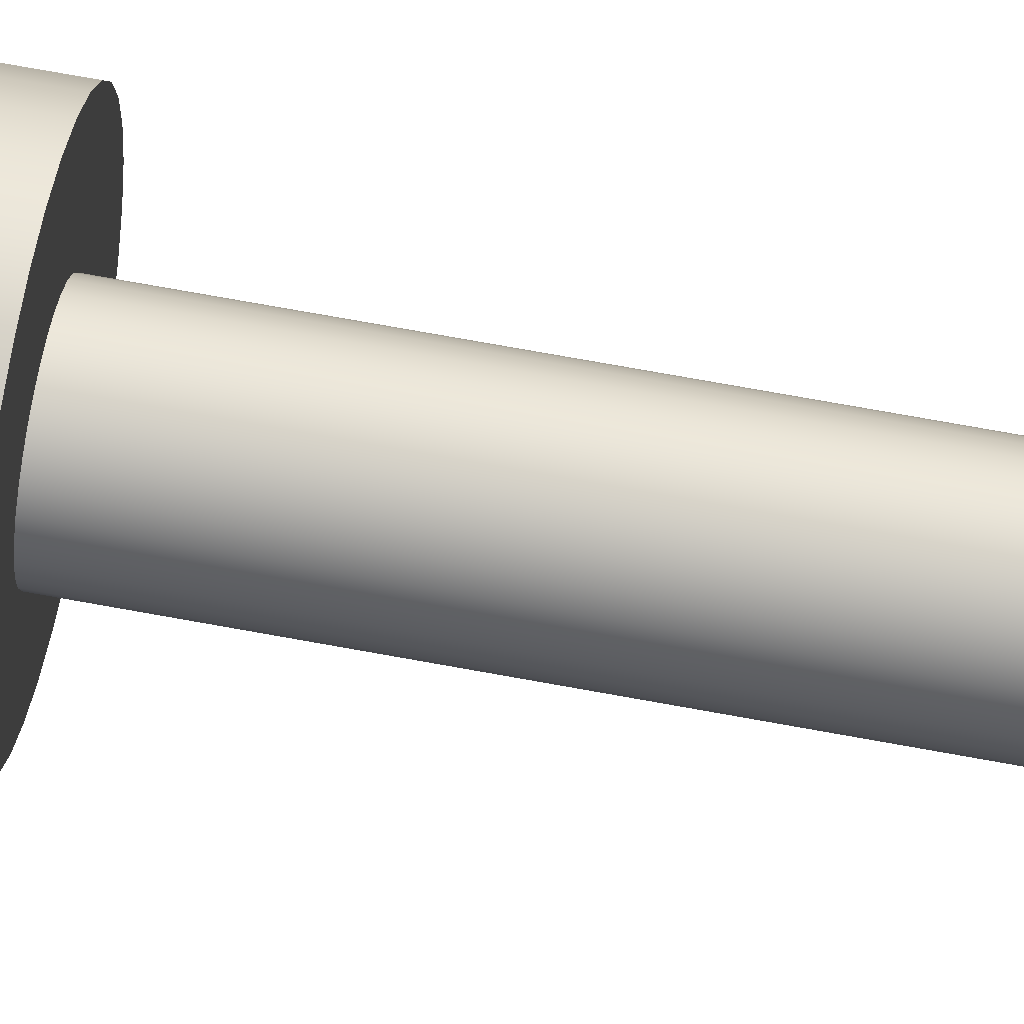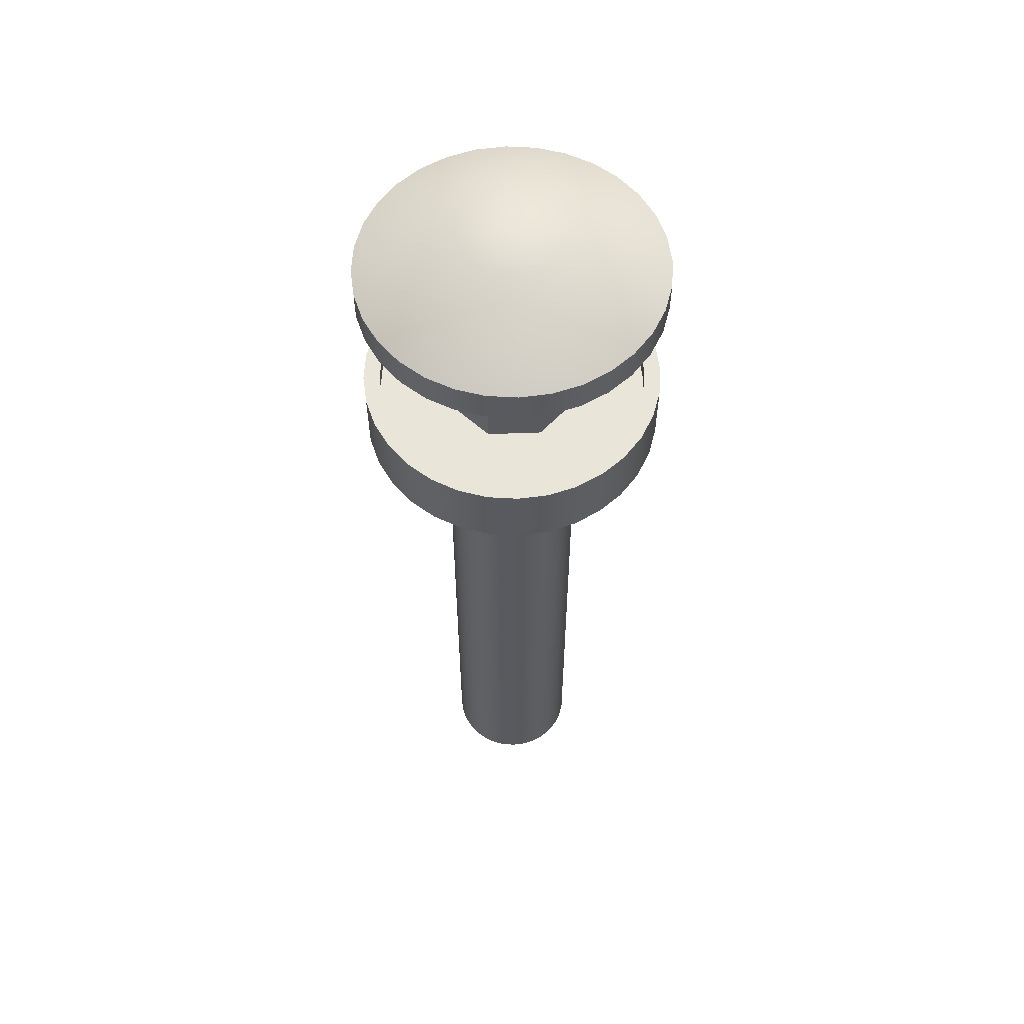
<metadata>
{"format":"obj","ext":"obj","renderer":"f3d","projection":"perspective","resolution":1024,"background":"white","views":[{"elev":77.1,"azim":-79.9,"up":"+Z"},{"elev":58.2,"azim":-69.7,"up":"+Y"}]}
</metadata>
<code>
o Cylinder
v 0 0 -1
v 0 10 -1
v 0.1951 0 -0.9808
v 0.1951 10 -0.9808
v 0.3827 0 -0.9239
v 0.3827 10 -0.9239
v 0.5556 0 -0.8315
v 0.5556 10 -0.8315
v 0.7071 0 -0.7071
v 0.7071 10 -0.7071
v 0.8315 0 -0.5556
v 0.8315 10 -0.5556
v 0.9239 0 -0.3827
v 0.9239 10 -0.3827
v 0.9808 0 -0.1951
v 0.9808 10 -0.1951
v 1 0 -0
v 1 10 -0
v 0.9808 0 0.1951
v 0.9808 10 0.1951
v 0.9239 0 0.3827
v 0.9239 10 0.3827
v 0.8315 0 0.5556
v 0.8315 10 0.5556
v 0.7071 0 0.7071
v 0.7071 10 0.7071
v 0.5556 0 0.8315
v 0.5556 10 0.8315
v 0.3827 0 0.9239
v 0.3827 10 0.9239
v 0.1951 0 0.9808
v 0.1951 10 0.9808
v -0 0 1
v -0 10 1
v -0.1951 0 0.9808
v -0.1951 10 0.9808
v -0.3827 0 0.9239
v -0.3827 10 0.9239
v -0.5556 0 0.8315
v -0.5556 10 0.8315
v -0.7071 0 0.7071
v -0.7071 10 0.7071
v -0.8315 0 0.5556
v -0.8315 10 0.5556
v -0.9239 0 0.3827
v -0.9239 10 0.3827
v -0.9808 0 0.1951
v -0.9808 10 0.1951
v -1 0 -1e-06
v -1 10 -1e-06
v -0.9808 0 -0.1951
v -0.9808 10 -0.1951
v -0.9239 0 -0.3827
v -0.9239 10 -0.3827
v -0.8315 0 -0.5556
v -0.8315 10 -0.5556
v -0.7071 0 -0.7071
v -0.7071 10 -0.7071
v -0.5556 0 -0.8315
v -0.5556 10 -0.8315
v -0.3827 0 -0.9239
v -0.3827 10 -0.9239
v -0.1951 0 -0.9808
v -0.1951 10 -0.9808
v 0.4292 10 -2.158
v -0 10 -2.2
v 0.8419 10 -2.033
v 1.222 10 -1.829
v 1.556 10 -1.556
v 1.829 10 -1.222
v 2.033 10 -0.8419
v 2.158 10 -0.4292
v 2.2 10 0
v 2.158 10 0.4292
v 2.033 10 0.8419
v 1.829 10 1.222
v 1.556 10 1.556
v 1.222 10 1.829
v 0.8419 10 2.033
v 0.4292 10 2.158
v -1e-06 10 2.2
v -0.4292 10 2.158
v -0.8419 10 2.033
v -1.222 10 1.829
v -1.556 10 1.556
v -1.829 10 1.222
v -2.033 10 0.8419
v -2.158 10 0.4292
v -2.2 10 -2e-06
v -2.158 10 -0.4292
v -2.033 10 -0.8419
v -1.829 10 -1.222
v -1.556 10 -1.556
v -1.222 10 -1.829
v -0.8419 10 -2.033
v -0.4292 10 -2.158
v 0.3824 11 -1.922
v -1e-06 11 -1.96
v 0.75 11 -1.811
v 1.089 11 -1.63
v 1.386 11 -1.386
v 1.63 11 -1.089
v 1.811 11 -0.75
v 1.922 11 -0.3824
v 1.96 11 0
v 1.922 11 0.3824
v 1.811 11 0.75
v 1.63 11 1.089
v 1.386 11 1.386
v 1.089 11 1.63
v 0.75 11 1.811
v 0.3824 11 1.922
v -1e-06 11 1.96
v -0.3824 11 1.922
v -0.75 11 1.811
v -1.089 11 1.63
v -1.386 11 1.386
v -1.63 11 1.089
v -1.811 11 0.75
v -1.922 11 0.3824
v -1.96 11 -2e-06
v -1.922 11 -0.3824
v -1.811 11 -0.75
v -1.63 11 -1.089
v -1.386 11 -1.386
v -1.089 11 -1.63
v -0.75 11 -1.811
v -0.3824 11 -1.922
v 0.4292 11 -2.158
v -0 11 -2.2
v 0.8419 11 -2.033
v 1.222 11 -1.829
v 1.556 11 -1.556
v 1.829 11 -1.222
v 2.033 11 -0.8419
v 2.158 11 -0.4292
v 2.2 11 0
v 2.158 11 0.4292
v 2.033 11 0.8419
v 1.829 11 1.222
v 1.556 11 1.556
v 1.222 11 1.829
v 0.8419 11 2.033
v 0.4292 11 2.158
v -1e-06 11 2.2
v -0.4292 11 2.158
v -0.8419 11 2.033
v -1.222 11 1.829
v -1.556 11 1.556
v -1.829 11 1.222
v -2.033 11 0.8419
v -2.158 11 0.4292
v -2.2 11 -2e-06
v -2.158 11 -0.4292
v -2.033 11 -0.8419
v -1.829 11 -1.222
v -1.556 11 -1.556
v -1.222 11 -1.829
v -0.8419 11 -2.033
v -0.4292 11 -2.158
v 0.3022 10.78 -1.519
v -1e-06 10.78 -1.549
v 0.5928 10.78 -1.431
v 0.8606 10.78 -1.288
v 1.095 10.78 -1.095
v 1.288 10.78 -0.8606
v 1.431 10.78 -0.5928
v 1.519 10.78 -0.3022
v 1.549 10.78 0
v 1.519 10.78 0.3022
v 1.431 10.78 0.5928
v 1.288 10.78 0.8606
v 1.095 10.78 1.095
v 0.8606 10.78 1.288
v 0.5928 10.78 1.431
v 0.3022 10.78 1.519
v -1e-06 10.78 1.549
v -0.3022 10.78 1.519
v -0.5928 10.78 1.431
v -0.8606 10.78 1.288
v -1.095 10.78 1.095
v -1.288 10.78 0.8606
v -1.431 10.78 0.5928
v -1.519 10.78 0.3022
v -1.549 10.78 -1e-06
v -1.519 10.78 -0.3022
v -1.431 10.78 -0.5928
v -1.288 10.78 -0.8606
v -1.095 10.78 -1.095
v -0.8606 10.78 -1.288
v -0.5928 10.78 -1.431
v -0.3022 10.78 -1.519
v 0.3824 10.78 -1.922
v -1e-06 10.78 -1.96
v 0.75 10.78 -1.811
v 1.089 10.78 -1.63
v 1.386 10.78 -1.386
v 1.63 10.78 -1.089
v 1.811 10.78 -0.75
v 1.922 10.78 -0.3824
v 1.96 10.78 0
v 1.922 10.78 0.3824
v 1.811 10.78 0.75
v 1.63 10.78 1.089
v 1.386 10.78 1.386
v 1.089 10.78 1.63
v 0.75 10.78 1.811
v 0.3824 10.78 1.922
v -1e-06 10.78 1.96
v -0.3824 10.78 1.922
v -0.75 10.78 1.811
v -1.089 10.78 1.63
v -1.386 10.78 1.386
v -1.63 10.78 1.089
v -1.811 10.78 0.75
v -1.922 10.78 0.3824
v -1.96 10.78 -2e-06
v -1.922 10.78 -0.3824
v -1.811 10.78 -0.75
v -1.63 10.78 -1.089
v -1.386 10.78 -1.386
v -1.089 10.78 -1.63
v -0.75 10.78 -1.811
v -0.3824 10.78 -1.922
v -0 10.78 -1
v -0.7071 10.78 -0.7071
v -1 10.78 -0
v -0.7071 10.78 0.7071
v -0 10.78 1
v 0.7071 10.78 0.7071
v 1 10.78 -0
v 0.7071 10.78 -0.7071
v -0 13.01 -1
v -0.7071 13.01 -0.7071
v -1 13.01 -0
v -0.7071 13.01 0.7071
v -0 13.01 1
v 0.7071 13.01 0.7071
v 1 13.01 -0
v 0.7071 13.01 -0.7071
v 0.4292 13 -2.158
v -0 13 -2.2
v 0.8419 13 -2.033
v 1.222 13 -1.829
v 1.556 13 -1.556
v 1.829 13 -1.222
v 2.033 13 -0.8419
v 2.158 13 -0.4292
v 2.2 13 0
v 2.158 13 0.4292
v 2.033 13 0.8419
v 1.829 13 1.222
v 1.556 13 1.556
v 1.222 13 1.829
v 0.8419 13 2.033
v 0.4292 13 2.158
v -1e-06 13 2.2
v -0.4292 13 2.158
v -0.8419 13 2.033
v -1.222 13 1.829
v -1.556 13 1.556
v -1.829 13 1.222
v -2.033 13 0.8419
v -2.158 13 0.4292
v -2.2 13 -2e-06
v -2.158 13 -0.4292
v -2.033 13 -0.8419
v -1.829 13 -1.222
v -1.556 13 -1.556
v -1.222 13 -1.829
v -0.8419 13 -2.033
v -0.4292 13 -2.158
v 0.4292 13.47 -2.158
v -0 13.47 -2.2
v 0.8419 13.47 -2.033
v 1.222 13.47 -1.829
v 1.556 13.47 -1.556
v 1.829 13.47 -1.222
v 2.033 13.47 -0.8419
v 2.158 13.47 -0.4292
v 2.2 13.47 0
v 2.158 13.47 0.4292
v 2.033 13.47 0.8419
v 1.829 13.47 1.222
v 1.556 13.47 1.556
v 1.222 13.47 1.829
v 0.8419 13.47 2.033
v 0.4292 13.47 2.158
v -1e-06 13.47 2.2
v -0.4292 13.47 2.158
v -0.8419 13.47 2.033
v -1.222 13.47 1.829
v -1.556 13.47 1.556
v -1.829 13.47 1.222
v -2.033 13.47 0.8419
v -2.158 13.47 0.4292
v -2.2 13.47 -2e-06
v -2.158 13.47 -0.4292
v -2.033 13.47 -0.8419
v -1.829 13.47 -1.222
v -1.556 13.47 -1.556
v -1.222 13.47 -1.829
v -0.8419 13.47 -2.033
v -0.4292 13.47 -2.158
v 0.146 14.2 -0.7341
v -0 14.2 -0.7485
v 0.2864 14.2 -0.6915
v 0.4158 14.2 -0.6223
v 0.5293 14.2 -0.5293
v 0.6223 14.2 -0.4158
v 0.6915 14.2 -0.2864
v 0.7341 14.2 -0.146
v 0.7485 14.2 -0
v 0.7341 14.2 0.146
v 0.6915 14.2 0.2864
v 0.6223 14.2 0.4158
v 0.5293 14.2 0.5293
v 0.4158 14.2 0.6223
v 0.2864 14.2 0.6915
v 0.146 14.2 0.7341
v -1e-06 14.2 0.7485
v -0.146 14.2 0.7341
v -0.2864 14.2 0.6915
v -0.4158 14.2 0.6223
v -0.5293 14.2 0.5293
v -0.6223 14.2 0.4158
v -0.6915 14.2 0.2864
v -0.7341 14.2 0.146
v -0.7485 14.2 -1e-06
v -0.7341 14.2 -0.146
v -0.6915 14.2 -0.2864
v -0.6223 14.2 -0.4158
v -0.5293 14.2 -0.5293
v -0.4158 14.2 -0.6223
v -0.2864 14.2 -0.6915
v -0.146 14.2 -0.7341
v 0 0 -1
v 0.1951 0 -0.9808
v 0.1951 10 -0.9808
v 0 10 -1
v 0.3827 0 -0.9239
v 0.3827 10 -0.9239
v 0.5556 0 -0.8315
v 0.5556 10 -0.8315
v 0.7071 0 -0.7071
v 0.7071 10 -0.7071
v 0.8315 0 -0.5556
v 0.8315 10 -0.5556
v 0.9239 0 -0.3827
v 0.9239 10 -0.3827
v 0.9808 0 -0.1951
v 0.9808 10 -0.1951
v 1 0 -0
v 1 10 -0
v 0.9808 0 0.1951
v 0.9808 10 0.1951
v 0.9239 0 0.3827
v 0.9239 10 0.3827
v 0.8315 0 0.5556
v 0.8315 10 0.5556
v 0.7071 0 0.7071
v 0.7071 10 0.7071
v 0.5556 0 0.8315
v 0.5556 10 0.8315
v 0.3827 0 0.9239
v 0.3827 10 0.9239
v 0.1951 0 0.9808
v 0.1951 10 0.9808
v -0 0 1
v -0 10 1
v -0.1951 0 0.9808
v -0.1951 10 0.9808
v -0.3827 0 0.9239
v -0.3827 10 0.9239
v -0.5556 0 0.8315
v -0.5556 10 0.8315
v -0.7071 0 0.7071
v -0.7071 10 0.7071
v -0.8315 0 0.5556
v -0.8315 10 0.5556
v -0.9239 0 0.3827
v -0.9239 10 0.3827
v -0.9808 0 0.1951
v -0.9808 10 0.1951
v -1 0 -1e-06
v -1 10 -1e-06
v -0.9808 0 -0.1951
v -0.9808 10 -0.1951
v -0.9239 0 -0.3827
v -0.9239 10 -0.3827
v -0.8315 0 -0.5556
v -0.8315 10 -0.5556
v -0.7071 0 -0.7071
v -0.7071 10 -0.7071
v -0.5556 0 -0.8315
v -0.5556 10 -0.8315
v -0.3827 0 -0.9239
v -0.3827 10 -0.9239
v -0.1951 0 -0.9808
v -0.1951 10 -0.9808
v 0.4292 10 -2.158
v -0 10 -2.2
v 0.8419 10 -2.033
v 1.222 10 -1.829
v 1.556 10 -1.556
v 1.829 10 -1.222
v 2.033 10 -0.8419
v 2.158 10 -0.4292
v 2.2 10 0
v 2.158 10 0.4292
v 2.033 10 0.8419
v 1.829 10 1.222
v 1.556 10 1.556
v 1.222 10 1.829
v 0.8419 10 2.033
v 0.4292 10 2.158
v -1e-06 10 2.2
v -0.4292 10 2.158
v -0.8419 10 2.033
v -1.222 10 1.829
v -1.556 10 1.556
v -1.829 10 1.222
v -2.033 10 0.8419
v -2.158 10 0.4292
v -2.2 10 -2e-06
v -2.158 10 -0.4292
v -2.033 10 -0.8419
v -1.829 10 -1.222
v -1.556 10 -1.556
v -1.222 10 -1.829
v -0.8419 10 -2.033
v -0.4292 10 -2.158
v 0.4292 11 -2.158
v -0 11 -2.2
v 0.8419 11 -2.033
v 1.222 11 -1.829
v 1.556 11 -1.556
v 1.829 11 -1.222
v 2.033 11 -0.8419
v 2.158 11 -0.4292
v 2.2 11 0
v 2.158 11 0.4292
v 2.033 11 0.8419
v 1.829 11 1.222
v 1.556 11 1.556
v 1.222 11 1.829
v 0.8419 11 2.033
v 0.4292 11 2.158
v -1e-06 11 2.2
v -0.4292 11 2.158
v -0.8419 11 2.033
v -1.222 11 1.829
v -1.556 11 1.556
v -1.829 11 1.222
v -2.033 11 0.8419
v -2.158 11 0.4292
v -2.2 11 -2e-06
v -2.158 11 -0.4292
v -2.033 11 -0.8419
v -1.829 11 -1.222
v -1.556 11 -1.556
v -1.222 11 -1.829
v -0.8419 11 -2.033
v -0.4292 11 -2.158
v 0.3824 11 -1.922
v -1e-06 11 -1.96
v 0.75 11 -1.811
v 1.089 11 -1.63
v 1.386 11 -1.386
v 1.63 11 -1.089
v 1.811 11 -0.75
v 1.922 11 -0.3824
v 1.96 11 0
v 1.922 11 0.3824
v 1.811 11 0.75
v 1.63 11 1.089
v 1.386 11 1.386
v 1.089 11 1.63
v 0.75 11 1.811
v 0.3824 11 1.922
v -1e-06 11 1.96
v -0.3824 11 1.922
v -0.75 11 1.811
v -1.089 11 1.63
v -1.386 11 1.386
v -1.63 11 1.089
v -1.811 11 0.75
v -1.922 11 0.3824
v -1.96 11 -2e-06
v -1.922 11 -0.3824
v -1.811 11 -0.75
v -1.63 11 -1.089
v -1.386 11 -1.386
v -1.089 11 -1.63
v -0.75 11 -1.811
v -0.3824 11 -1.922
v 0.3824 10.78 -1.922
v -1e-06 10.78 -1.96
v 0.75 10.78 -1.811
v 1.089 10.78 -1.63
v 1.386 10.78 -1.386
v 1.63 10.78 -1.089
v 1.811 10.78 -0.75
v 1.922 10.78 -0.3824
v 1.96 10.78 0
v 1.922 10.78 0.3824
v 1.811 10.78 0.75
v 1.63 10.78 1.089
v 1.386 10.78 1.386
v 1.089 10.78 1.63
v 0.75 10.78 1.811
v 0.3824 10.78 1.922
v -1e-06 10.78 1.96
v -0.3824 10.78 1.922
v -0.75 10.78 1.811
v -1.089 10.78 1.63
v -1.386 10.78 1.386
v -1.63 10.78 1.089
v -1.811 10.78 0.75
v -1.922 10.78 0.3824
v -1.96 10.78 -2e-06
v -1.922 10.78 -0.3824
v -1.811 10.78 -0.75
v -1.63 10.78 -1.089
v -1.386 10.78 -1.386
v -1.089 10.78 -1.63
v -0.75 10.78 -1.811
v -0.3824 10.78 -1.922
v -0.7071 10.78 -0.7071
v -0.7071 10.78 -0.7071
v -0 10.78 -1
v -0 10.78 -1
v -1 10.78 -0
v -1 10.78 -0
v -0.7071 10.78 0.7071
v -0.7071 10.78 0.7071
v -0 10.78 1
v -0 10.78 1
v 0.7071 10.78 0.7071
v 0.7071 10.78 0.7071
v 1 10.78 -0
v 1 10.78 -0
v 0.7071 10.78 -0.7071
v 0.7071 10.78 -0.7071
v -0.7071 13.01 -0.7071
v -0.7071 13.01 -0.7071
v -0 13.01 -1
v -0 13.01 -1
v -1 13.01 -0
v -1 13.01 -0
v -0.7071 13.01 0.7071
v -0.7071 13.01 0.7071
v -0 13.01 1
v -0 13.01 1
v 0.7071 13.01 0.7071
v 0.7071 13.01 0.7071
v 1 13.01 -0
v 1 13.01 -0
v 0.7071 13.01 -0.7071
v 0.7071 13.01 -0.7071
v 0.4292 13 -2.158
v -0 13 -2.2
v 0.8419 13 -2.033
v 1.222 13 -1.829
v 1.556 13 -1.556
v 1.829 13 -1.222
v 2.033 13 -0.8419
v 2.158 13 -0.4292
v 2.2 13 0
v 2.158 13 0.4292
v 2.033 13 0.8419
v 1.829 13 1.222
v 1.556 13 1.556
v 1.222 13 1.829
v 0.8419 13 2.033
v 0.4292 13 2.158
v -1e-06 13 2.2
v -0.4292 13 2.158
v -0.8419 13 2.033
v -1.222 13 1.829
v -1.556 13 1.556
v -1.829 13 1.222
v -2.033 13 0.8419
v -2.158 13 0.4292
v -2.2 13 -2e-06
v -2.158 13 -0.4292
v -2.033 13 -0.8419
v -1.829 13 -1.222
v -1.556 13 -1.556
v -1.222 13 -1.829
v -0.8419 13 -2.033
v -0.4292 13 -2.158
v 0.4292 13.47 -2.158
v -0 13.47 -2.2
v 0.8419 13.47 -2.033
v 1.222 13.47 -1.829
v 1.556 13.47 -1.556
v 1.829 13.47 -1.222
v 2.033 13.47 -0.8419
v 2.158 13.47 -0.4292
v 2.2 13.47 0
v 2.158 13.47 0.4292
v 2.033 13.47 0.8419
v 1.829 13.47 1.222
v 1.556 13.47 1.556
v 1.222 13.47 1.829
v 0.8419 13.47 2.033
v 0.4292 13.47 2.158
v -1e-06 13.47 2.2
v -0.4292 13.47 2.158
v -0.8419 13.47 2.033
v -1.222 13.47 1.829
v -1.556 13.47 1.556
v -1.829 13.47 1.222
v -2.033 13.47 0.8419
v -2.158 13.47 0.4292
v -2.2 13.47 -2e-06
v -2.158 13.47 -0.4292
v -2.033 13.47 -0.8419
v -1.829 13.47 -1.222
v -1.556 13.47 -1.556
v -1.222 13.47 -1.829
v -0.8419 13.47 -2.033
v -0.4292 13.47 -2.158
f 337 340 339 338
f 338 339 342 341
f 341 342 344 343
f 343 344 346 345
f 345 346 348 347
f 347 348 350 349
f 349 350 352 351
f 351 352 354 353
f 353 354 356 355
f 355 356 358 357
f 357 358 360 359
f 359 360 362 361
f 361 362 364 363
f 363 364 366 365
f 365 366 368 367
f 367 368 370 369
f 369 370 372 371
f 371 372 374 373
f 373 374 376 375
f 375 376 378 377
f 377 378 380 379
f 379 380 382 381
f 381 382 384 383
f 383 384 386 385
f 385 386 388 387
f 387 388 390 389
f 389 390 392 391
f 391 392 394 393
f 393 394 396 395
f 395 396 398 397
f 16 14 407 408
f 397 398 400 399
f 399 400 340 337
f 1 3 5 7 9 11 13 15 17 19 21 23 25 27 29 31 33 35 37 39 41 43 45 47 49 51 53 55 57 59 61 63
f 66 96 464 434
f 34 32 416 417
f 52 50 425 426
f 8 6 403 404
f 26 24 412 413
f 44 42 421 422
f 62 60 430 431
f 18 16 408 409
f 36 34 417 418
f 54 52 426 427
f 10 8 404 405
f 28 26 413 414
f 46 44 422 423
f 64 62 431 432
f 20 18 409 410
f 38 36 418 419
f 56 54 427 428
f 12 10 405 406
f 30 28 414 415
f 48 46 423 424
f 4 2 402 401
f 2 64 432 402
f 22 20 410 411
f 40 38 419 420
f 58 56 428 429
f 14 12 406 407
f 32 30 415 416
f 50 48 424 425
f 6 4 401 403
f 24 22 411 412
f 42 40 420 421
f 60 58 429 430
f 490 121 521 522
f 84 83 451 452
f 71 70 438 439
f 85 84 452 453
f 72 71 439 440
f 86 85 453 454
f 73 72 440 441
f 87 86 454 455
f 74 73 441 442
f 88 87 455 456
f 75 74 442 443
f 89 88 456 457
f 76 75 443 444
f 90 89 457 458
f 77 76 444 445
f 91 90 458 459
f 78 77 445 446
f 92 91 459 460
f 79 78 446 447
f 65 66 434 433
f 93 92 460 461
f 80 79 447 448
f 67 65 433 435
f 94 93 461 462
f 81 80 448 449
f 68 67 435 436
f 95 94 462 463
f 82 81 449 450
f 69 68 436 437
f 96 95 463 464
f 83 82 450 451
f 70 69 437 438
f 466 465 129 130
f 465 467 131 129
f 467 468 132 131
f 468 469 133 132
f 469 470 134 133
f 470 471 135 134
f 471 472 136 135
f 472 473 137 136
f 473 474 138 137
f 474 475 139 138
f 475 476 140 139
f 476 477 141 140
f 477 478 142 141
f 478 479 143 142
f 479 480 144 143
f 480 481 145 144
f 481 482 146 145
f 482 483 147 146
f 483 484 148 147
f 484 485 149 148
f 485 486 150 149
f 486 487 151 150
f 487 488 152 151
f 488 489 153 152
f 489 122 154 153
f 122 491 155 154
f 491 492 156 155
f 492 493 157 156
f 493 494 158 157
f 494 495 159 158
f 495 496 160 159
f 496 466 130 160
f 109 108 508 509
f 123 490 522 523
f 110 109 509 510
f 124 123 523 524
f 111 110 510 511
f 97 98 498 497
f 125 124 524 525
f 112 111 511 512
f 99 97 497 499
f 126 125 525 526
f 113 112 512 513
f 100 99 499 500
f 127 126 526 527
f 114 113 513 514
f 101 100 500 501
f 128 127 527 528
f 115 114 514 515
f 102 101 501 502
f 98 128 528 498
f 116 115 515 516
f 103 102 502 503
f 117 116 516 517
f 104 103 503 504
f 118 117 517 518
f 105 104 504 505
f 119 118 518 519
f 106 105 505 506
f 120 119 519 520
f 107 106 506 507
f 121 120 520 521
f 108 107 507 508
f 162 161 193 194
f 161 163 195 193
f 163 164 196 195
f 164 165 197 196
f 165 166 198 197
f 166 167 199 198
f 167 168 200 199
f 168 169 201 200
f 169 170 202 201
f 170 171 203 202
f 171 172 204 203
f 172 173 205 204
f 173 174 206 205
f 174 175 207 206
f 175 176 208 207
f 176 177 209 208
f 177 178 210 209
f 178 179 211 210
f 179 180 212 211
f 180 181 213 212
f 181 182 214 213
f 182 183 215 214
f 183 184 216 215
f 184 185 217 216
f 185 186 218 217
f 186 187 219 218
f 187 188 220 219
f 188 189 221 220
f 189 190 222 221
f 190 191 223 222
f 191 192 224 223
f 192 162 194 224
f 538 539 555 554
f 534 535 551 550
f 531 529 545 547
f 544 532 548 560
f 540 541 557 556
f 536 537 553 552
f 530 533 549 546
f 542 543 559 558
f 225 163 161
f 163 225 164
f 164 232 165
f 165 232 166
f 232 167 166
f 167 232 168
f 168 231 169
f 169 231 170
f 231 171 170
f 171 230 172
f 172 230 173
f 173 230 174
f 230 175 174
f 175 229 176
f 176 229 177
f 177 229 178
f 229 179 178
f 179 228 180
f 180 228 181
f 181 228 182
f 228 183 182
f 183 227 184
f 184 227 185
f 185 227 186
f 563 564 240 233
f 187 226 188
f 188 226 189
f 189 226 190
f 225 232 164
f 191 225 192
f 192 225 162
f 162 225 161
f 232 231 168
f 186 227 226
f 231 230 171
f 230 229 175
f 229 228 179
f 228 227 183
f 187 186 226
f 191 190 225
f 190 226 225
f 564 565 240
f 565 566 240
f 566 567 239 240
f 567 568 239
f 568 569 239
f 569 570 239
f 570 571 238 239
f 571 572 238
f 572 573 238
f 573 574 238
f 574 575 237 238
f 575 576 237
f 576 577 237
f 577 578 237
f 578 579 236 237
f 579 580 236
f 580 581 236
f 581 582 236
f 582 583 235 236
f 583 584 235
f 584 585 235
f 585 586 235
f 586 587 234 235
f 587 588 234
f 588 589 234
f 589 590 234
f 590 591 233 234
f 591 592 233
f 592 562 233
f 562 561 233
f 561 563 233
f 250 602 603 251
f 264 616 617 265
f 251 603 604 252
f 265 617 618 266
f 252 604 605 253
f 242 594 593 241
f 266 618 619 267
f 253 605 606 254
f 267 619 620 268
f 254 606 607 255
f 268 620 621 269
f 255 607 608 256
f 241 593 595 243
f 269 621 622 270
f 256 608 609 257
f 243 595 596 244
f 270 622 623 271
f 257 609 610 258
f 244 596 597 245
f 271 623 624 272
f 258 610 611 259
f 245 597 598 246
f 272 624 594 242
f 259 611 612 260
f 246 598 599 247
f 260 612 613 261
f 247 599 600 248
f 261 613 614 262
f 248 600 601 249
f 262 614 615 263
f 249 601 602 250
f 263 615 616 264
f 285 317 318 286
f 299 331 332 300
f 286 318 319 287
f 274 306 305 273
f 300 332 333 301
f 287 319 320 288
f 273 305 307 275
f 301 333 334 302
f 288 320 321 289
f 275 307 308 276
f 302 334 335 303
f 289 321 322 290
f 276 308 309 277
f 303 335 336 304
f 290 322 323 291
f 277 309 310 278
f 304 336 306 274
f 291 323 324 292
f 278 310 311 279
f 292 324 325 293
f 279 311 312 280
f 293 325 326 294
f 280 312 313 281
f 294 326 327 295
f 281 313 314 282
f 295 327 328 296
f 282 314 315 283
f 296 328 329 297
f 283 315 316 284
f 297 329 330 298
f 284 316 317 285
f 298 330 331 299
f 305 306 336 335 334 333 332 331 330 329 328 327 326 325 324 323 322 321 320 319 318 317 316 315 314 313 312 311 310 309 308 307

</code>
